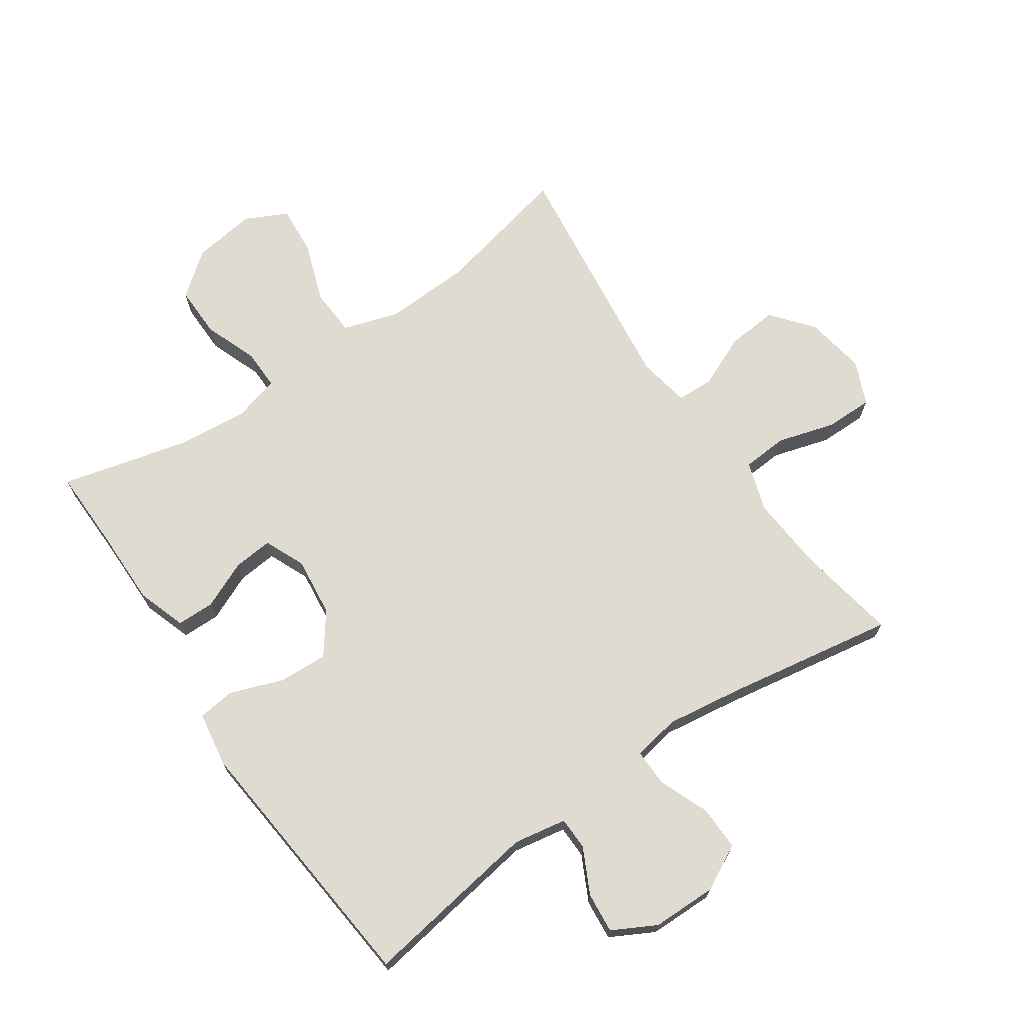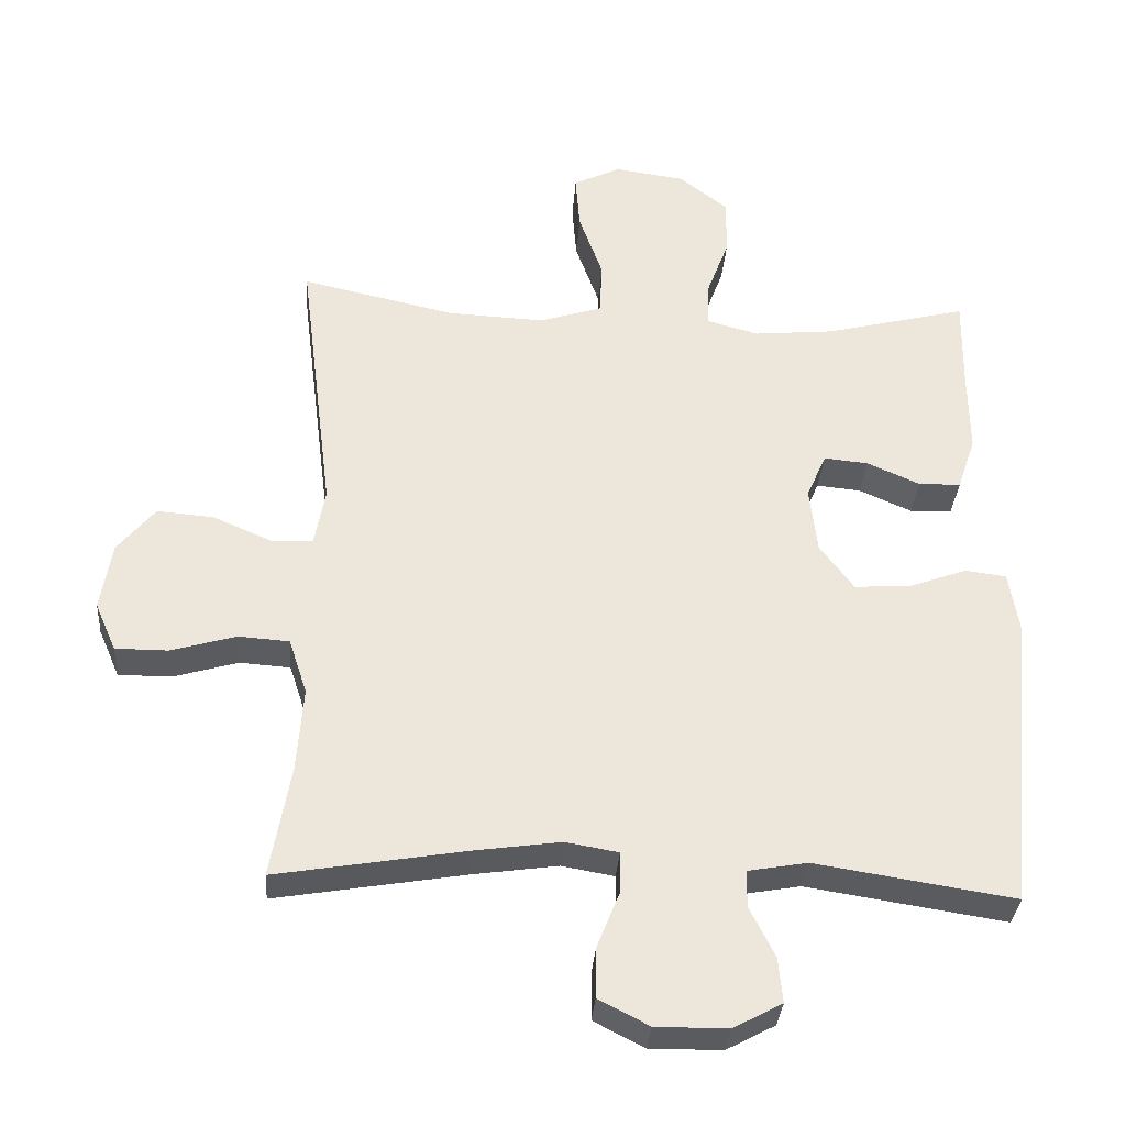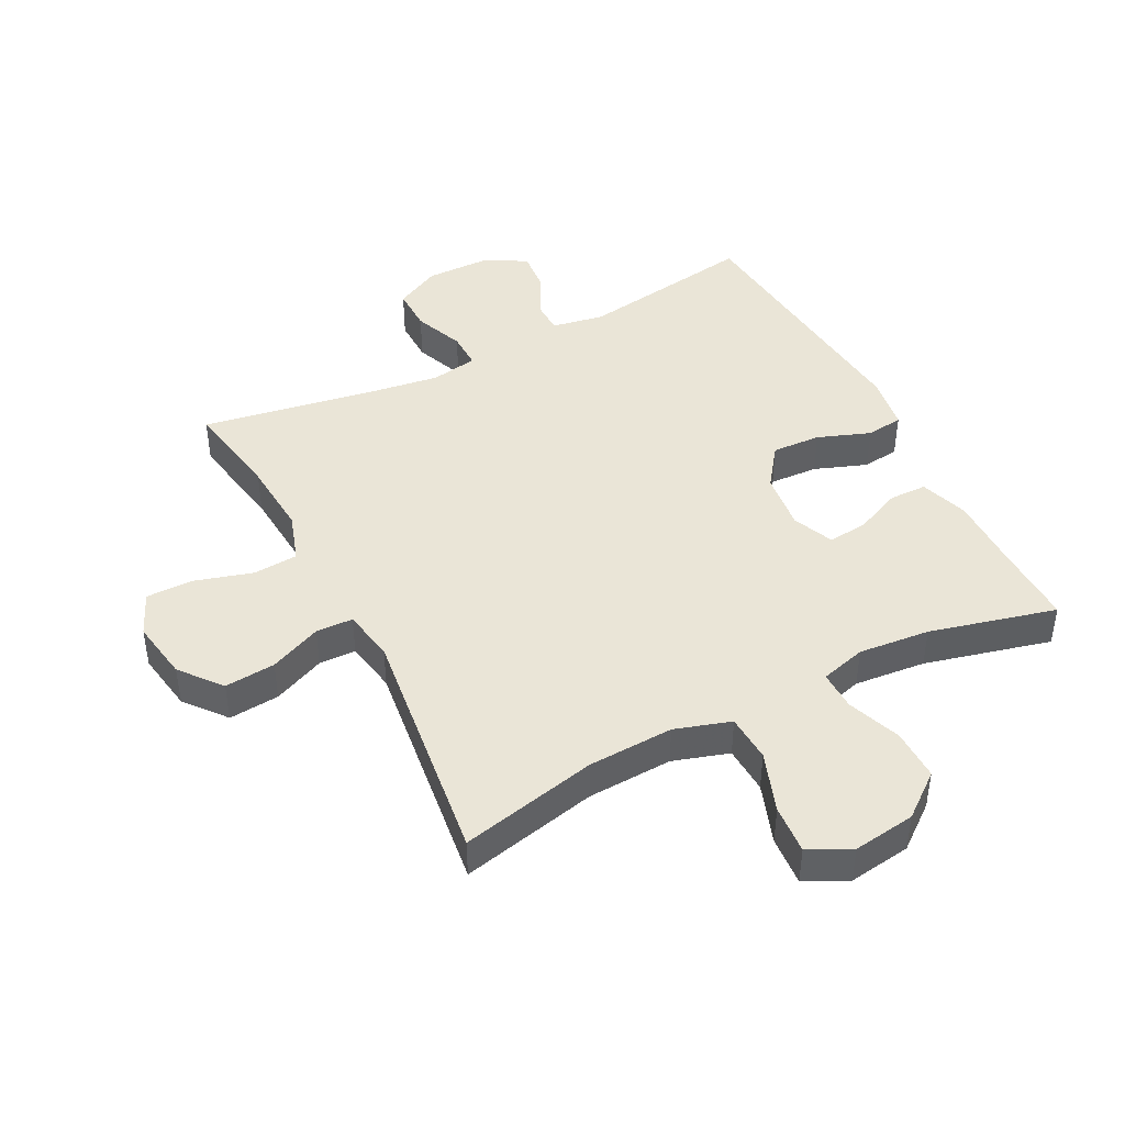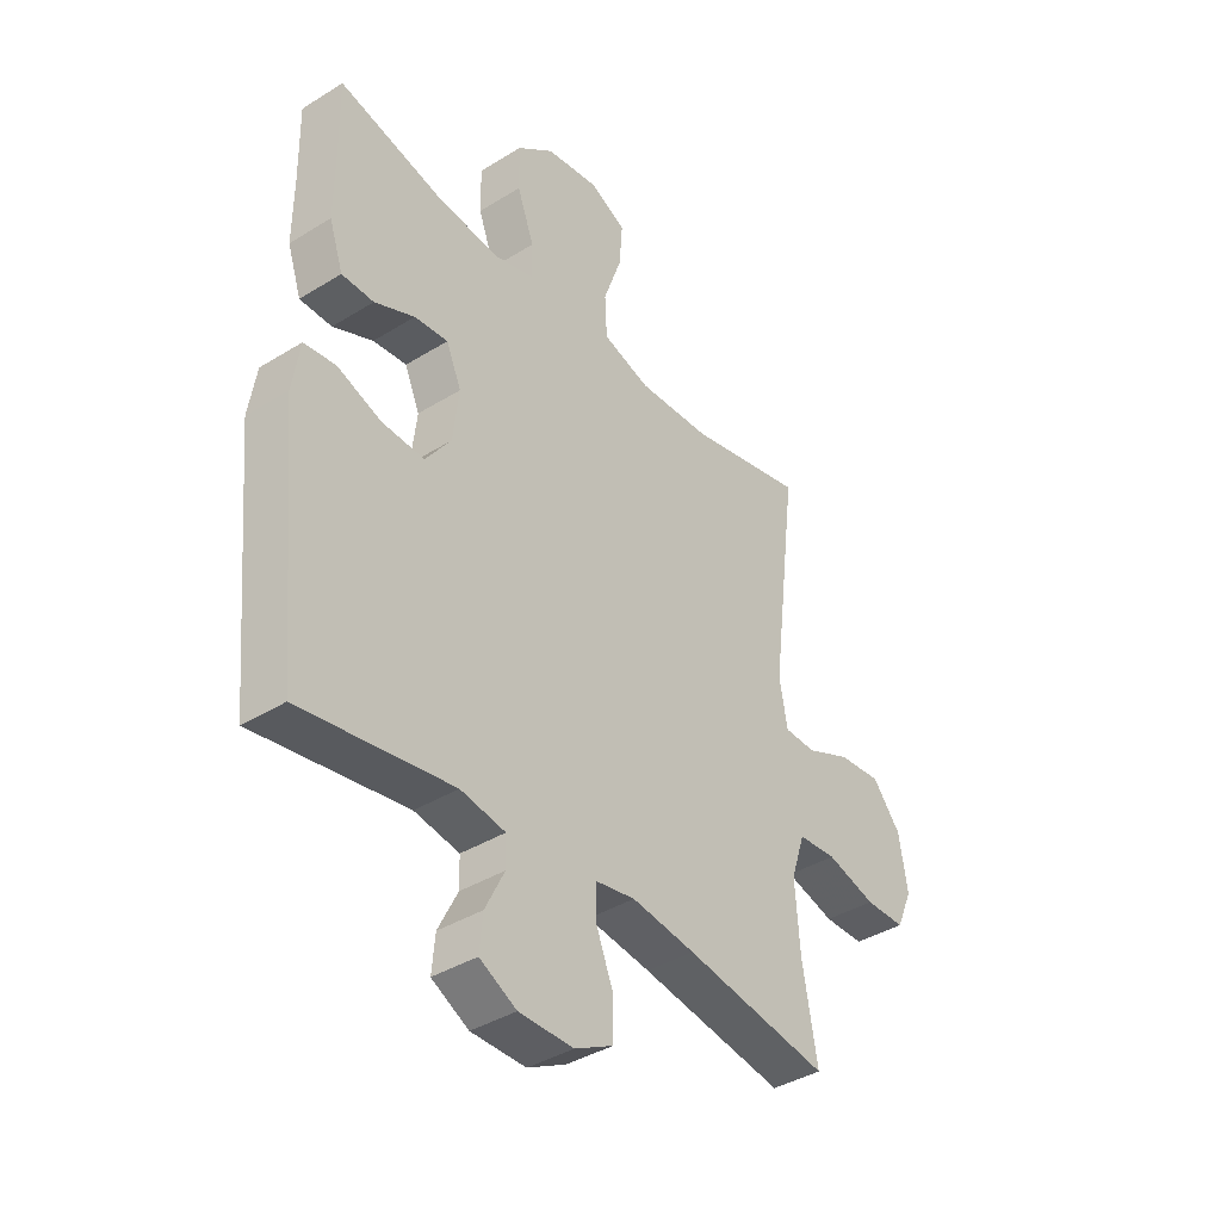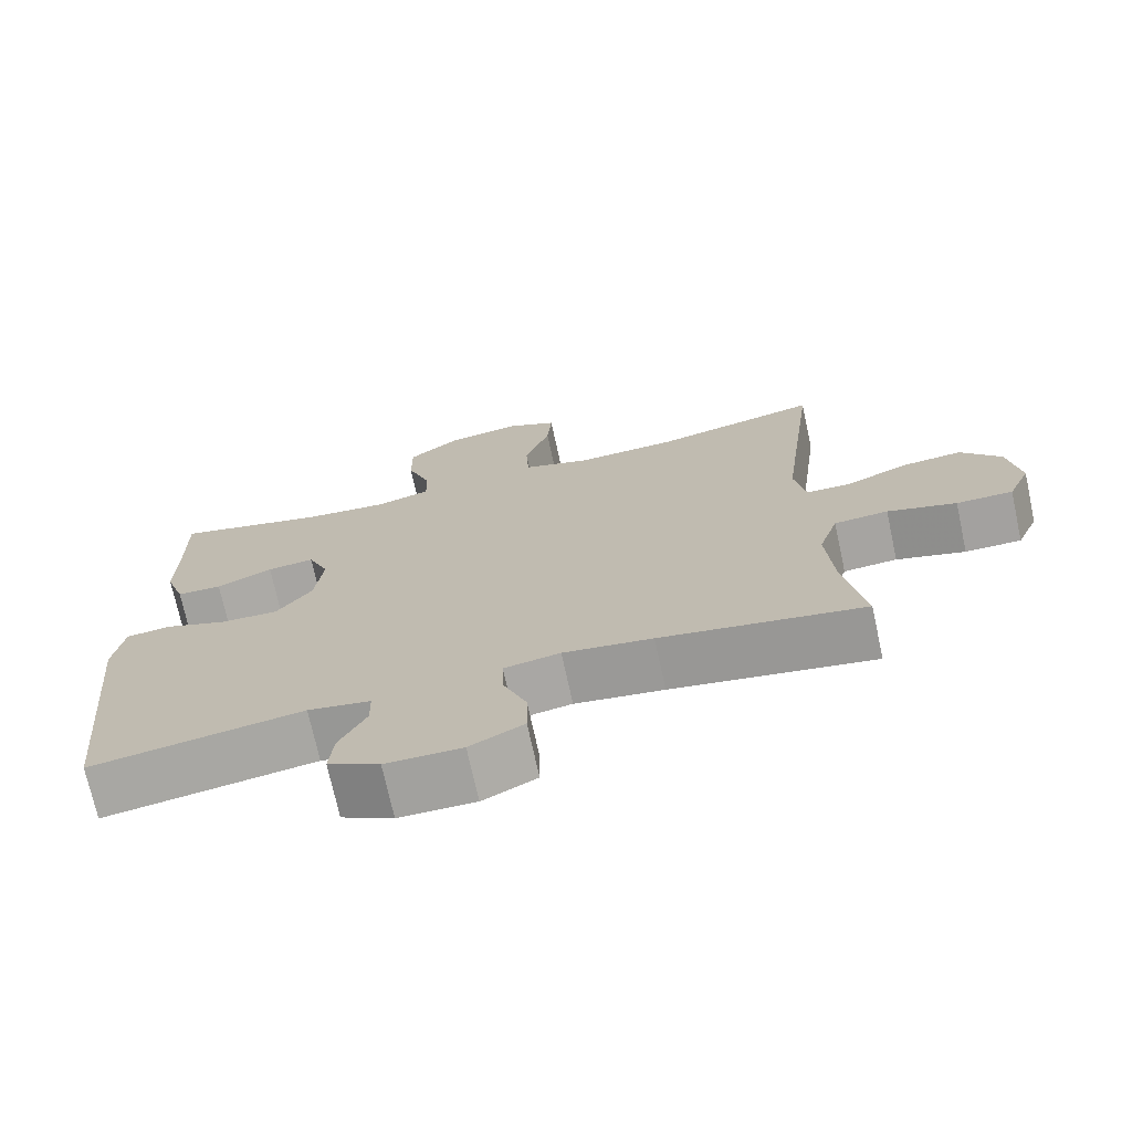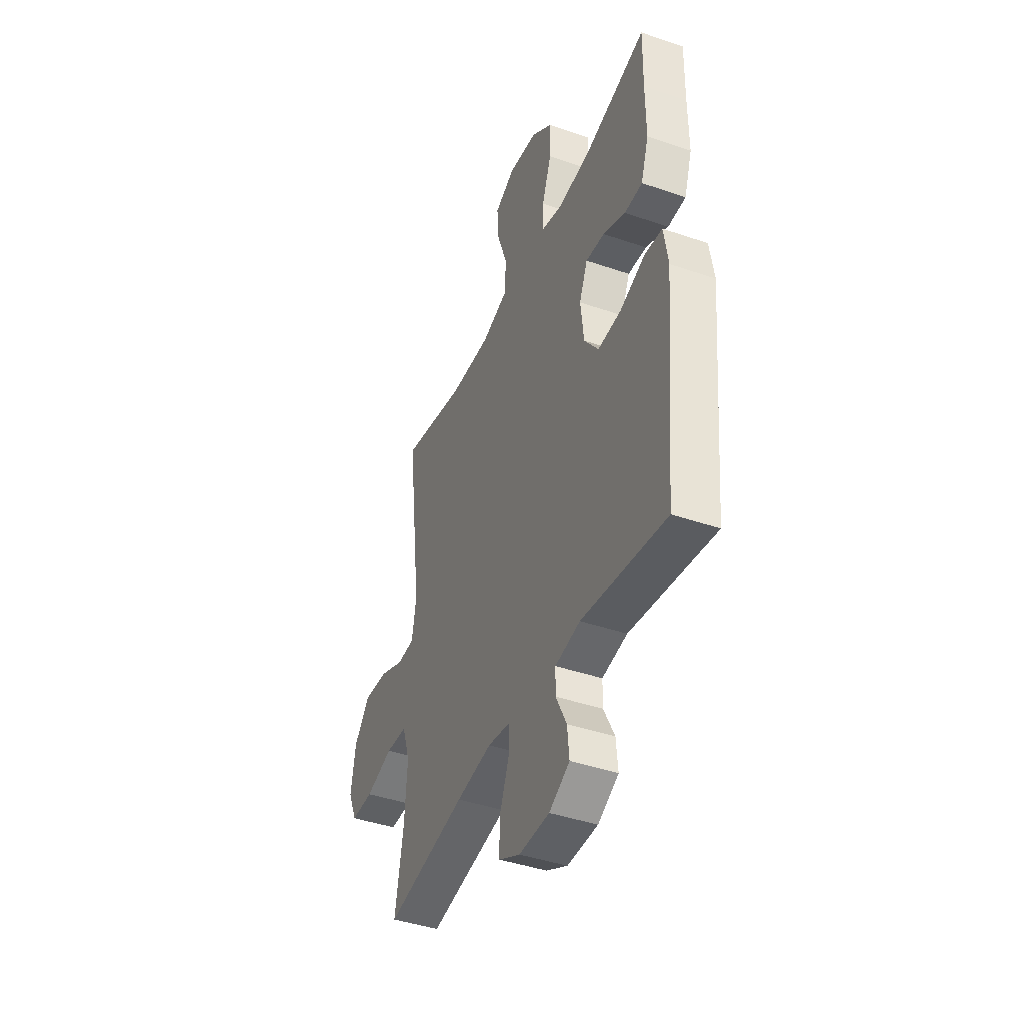
<metadata>
{"format":"obj","ext":"obj","renderer":"f3d","projection":"perspective","resolution":1024,"background":"white","views":[{"elev":69.9,"azim":145.5,"up":"+Y"},{"elev":-33.5,"azim":-4.1,"up":"+Z"},{"elev":44.0,"azim":-27.2,"up":"+Y"},{"elev":-38.9,"azim":127.9,"up":"+Z"},{"elev":-72.3,"azim":-167.7,"up":"+Z"},{"elev":-42.4,"azim":67.7,"up":"+Z"}]}
</metadata>
<code>
v -0.5 0.07 -0.5
v -0.472 0.07 -0.341
v -0.463 0.07 -0.22
v -0.489 0.07 -0.141
v -0.561 0.07 -0.136
v -0.653 0.07 -0.163
v -0.728 0.07 -0.163
v -0.758 0.07 -0.094
v -0.742 0.07 0.003
v -0.689 0.07 0.068
v -0.608 0.07 0.061
v -0.525 0.07 0.025
v -0.466 0.07 0.027
v -0.451 0.07 0.11
v -0.5 0.07 0.5
v -0.281 0.07 0.451
v -0.144 0.07 0.445
v -0.055 0.07 0.473
v -0.051 0.07 0.549
v -0.085 0.07 0.645
v -0.091 0.07 0.724
v -0.024 0.07 0.757
v 0.076 0.07 0.743
v 0.145 0.07 0.689
v 0.144 0.07 0.607
v 0.112 0.07 0.521
v 0.111 0.07 0.458
v 0.184 0.07 0.438
v 0.298 0.07 0.449
v 0.5 0.07 0.5
v 0.498 0.07 0.369
v 0.499 0.07 0.249
v 0.473 0.07 0.172
v 0.413 0.07 0.171
v 0.338 0.07 0.204
v 0.275 0.07 0.21
v 0.247 0.07 0.145
v 0.258 0.07 0.051
v 0.306 0.07 -0.014
v 0.384 0.07 -0.01
v 0.468 0.07 0.021
v 0.527 0.07 0.014
v 0.541 0.07 -0.074
v 0.5 0.07 -0.5
v 0.217 0.07 -0.456
v 0.133 0.07 -0.471
v 0.132 0.07 -0.523
v 0.168 0.07 -0.595
v 0.174 0.07 -0.659
v 0.105 0.07 -0.696
v 0.003 0.07 -0.697
v -0.069 0.07 -0.66
v -0.068 0.07 -0.589
v -0.036 0.07 -0.509
v -0.035 0.07 -0.45
v -0.11 0.07 -0.437
v -0.229 0.07 -0.454
v -0.5 0 -0.5
v -0.472 0 -0.341
v -0.463 0 -0.22
v -0.489 0 -0.141
v -0.561 0 -0.136
v -0.653 0 -0.163
v -0.728 0 -0.163
v -0.758 0 -0.094
v -0.742 0 0.003
v -0.689 0 0.068
v -0.608 0 0.061
v -0.525 0 0.025
v -0.466 0 0.027
v -0.451 0 0.11
v -0.5 0 0.5
v -0.281 0 0.451
v -0.144 0 0.445
v -0.055 0 0.473
v -0.051 0 0.549
v -0.085 0 0.645
v -0.091 0 0.724
v -0.024 0 0.757
v 0.076 0 0.743
v 0.145 0 0.689
v 0.144 0 0.607
v 0.112 0 0.521
v 0.111 0 0.458
v 0.184 0 0.438
v 0.298 0 0.449
v 0.5 0 0.5
v 0.498 0 0.369
v 0.499 0 0.249
v 0.473 0 0.172
v 0.413 0 0.171
v 0.338 0 0.204
v 0.275 0 0.21
v 0.247 0 0.145
v 0.258 0 0.051
v 0.306 0 -0.014
v 0.384 0 -0.01
v 0.468 0 0.021
v 0.527 0 0.014
v 0.541 0 -0.074
v 0.5 0 -0.5
v 0.217 0 -0.456
v 0.133 0 -0.471
v 0.132 0 -0.523
v 0.168 0 -0.595
v 0.174 0 -0.659
v 0.105 0 -0.696
v 0.003 0 -0.697
v -0.069 0 -0.66
v -0.068 0 -0.589
v -0.036 0 -0.509
v -0.035 0 -0.45
v -0.11 0 -0.437
v -0.229 0 -0.454
f 51 52 53 54
f 51 54 55
f 50 51 55
f 47 48 49 50
f 46 47 50 55
f 45 46 55 56
f 43 44 45
f 40 41 42 43
f 39 40 43 45
f 38 39 45 56
f 32 33 34 35
f 31 32 35 36
f 29 30 31 36
f 28 29 36 37
f 23 24 25 26
f 23 26 27
f 22 23 27
f 19 20 21 22
f 18 19 22 27
f 17 18 27 28
f 14 15 16
f 13 14 16 17
f 9 10 11 12
f 9 12 13
f 8 9 13
f 5 6 7 8
f 4 5 8 13
f 3 4 13 17
f 57 1 2
f 37 38 56 57
f 17 28 37 57
f 2 3 17 57
f 111 110 109 108
f 112 111 108
f 112 108 107
f 107 106 105 104
f 112 107 104 103
f 113 112 103 102
f 102 101 100
f 100 99 98 97
f 102 100 97 96
f 113 102 96 95
f 92 91 90 89
f 93 92 89 88
f 93 88 87 86
f 94 93 86 85
f 83 82 81 80
f 84 83 80
f 84 80 79
f 79 78 77 76
f 84 79 76 75
f 85 84 75 74
f 73 72 71
f 74 73 71 70
f 69 68 67 66
f 70 69 66
f 70 66 65
f 65 64 63 62
f 70 65 62 61
f 74 70 61 60
f 59 58 114
f 114 113 95 94
f 114 94 85 74
f 114 74 60 59
f 1 58 59 2
f 2 59 60 3
f 3 60 61 4
f 4 61 62 5
f 5 62 63 6
f 6 63 64 7
f 7 64 65 8
f 8 65 66 9
f 9 66 67 10
f 10 67 68 11
f 11 68 69 12
f 12 69 70 13
f 13 70 71 14
f 14 71 72 15
f 15 72 73 16
f 16 73 74 17
f 17 74 75 18
f 18 75 76 19
f 19 76 77 20
f 20 77 78 21
f 21 78 79 22
f 22 79 80 23
f 23 80 81 24
f 24 81 82 25
f 25 82 83 26
f 26 83 84 27
f 27 84 85 28
f 28 85 86 29
f 29 86 87 30
f 30 87 88 31
f 31 88 89 32
f 32 89 90 33
f 33 90 91 34
f 34 91 92 35
f 35 92 93 36
f 36 93 94 37
f 37 94 95 38
f 38 95 96 39
f 39 96 97 40
f 40 97 98 41
f 41 98 99 42
f 42 99 100 43
f 43 100 101 44
f 44 101 102 45
f 45 102 103 46
f 46 103 104 47
f 47 104 105 48
f 48 105 106 49
f 49 106 107 50
f 50 107 108 51
f 51 108 109 52
f 52 109 110 53
f 53 110 111 54
f 54 111 112 55
f 55 112 113 56
f 56 113 114 57
f 57 114 58 1

</code>
